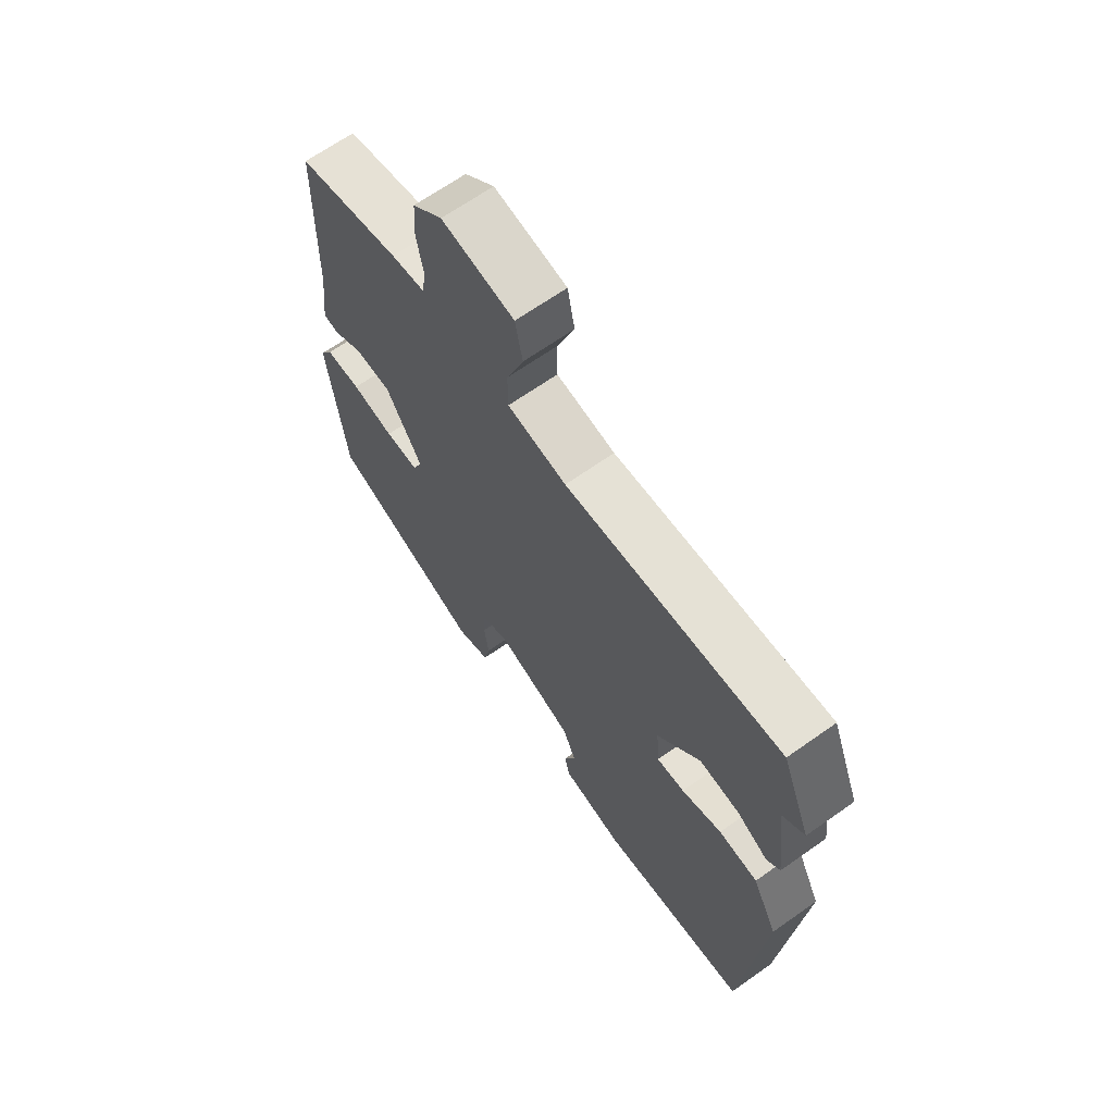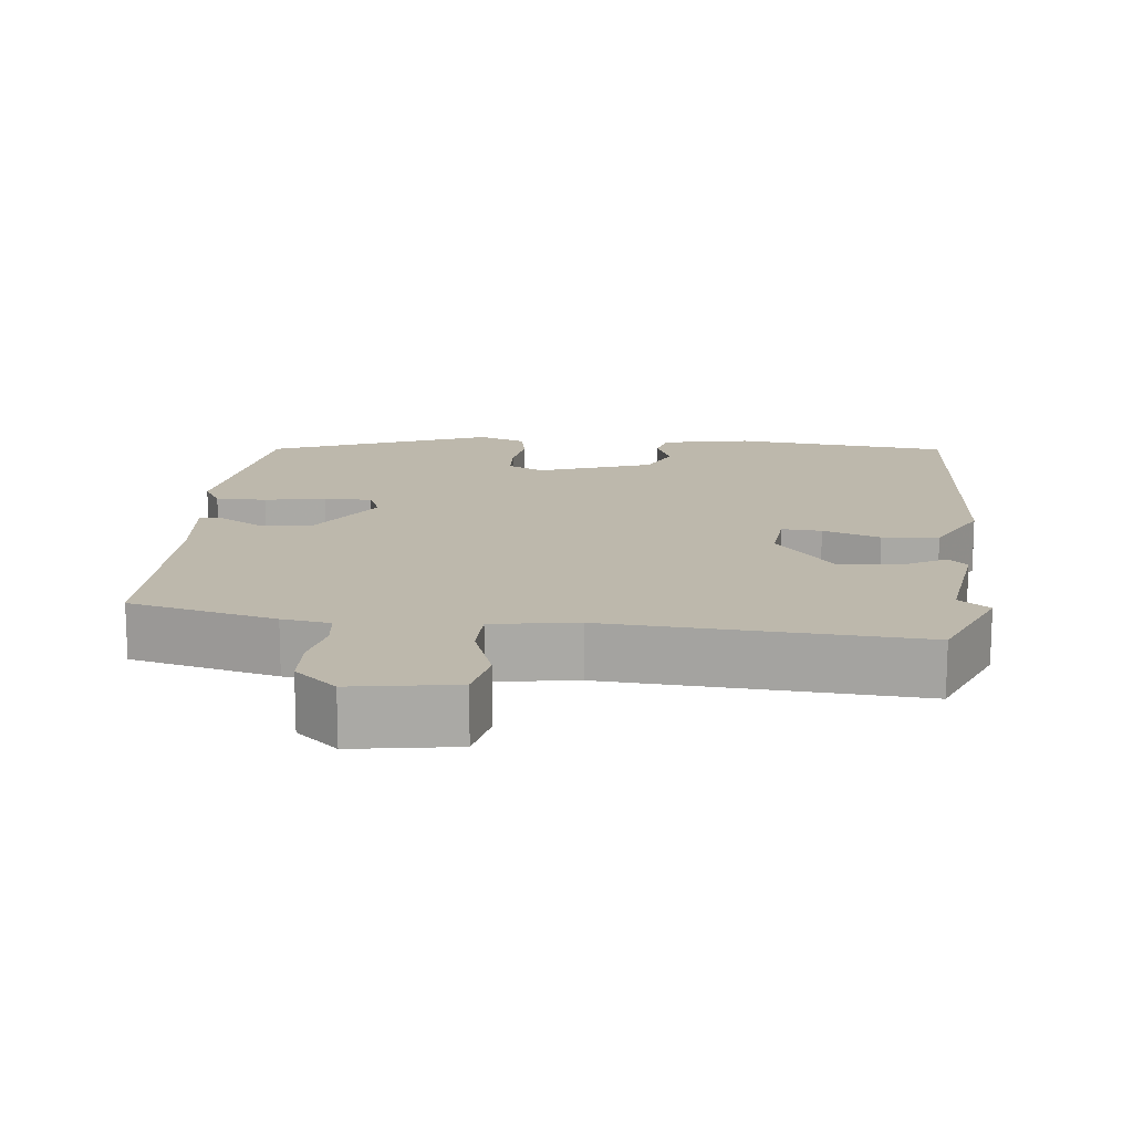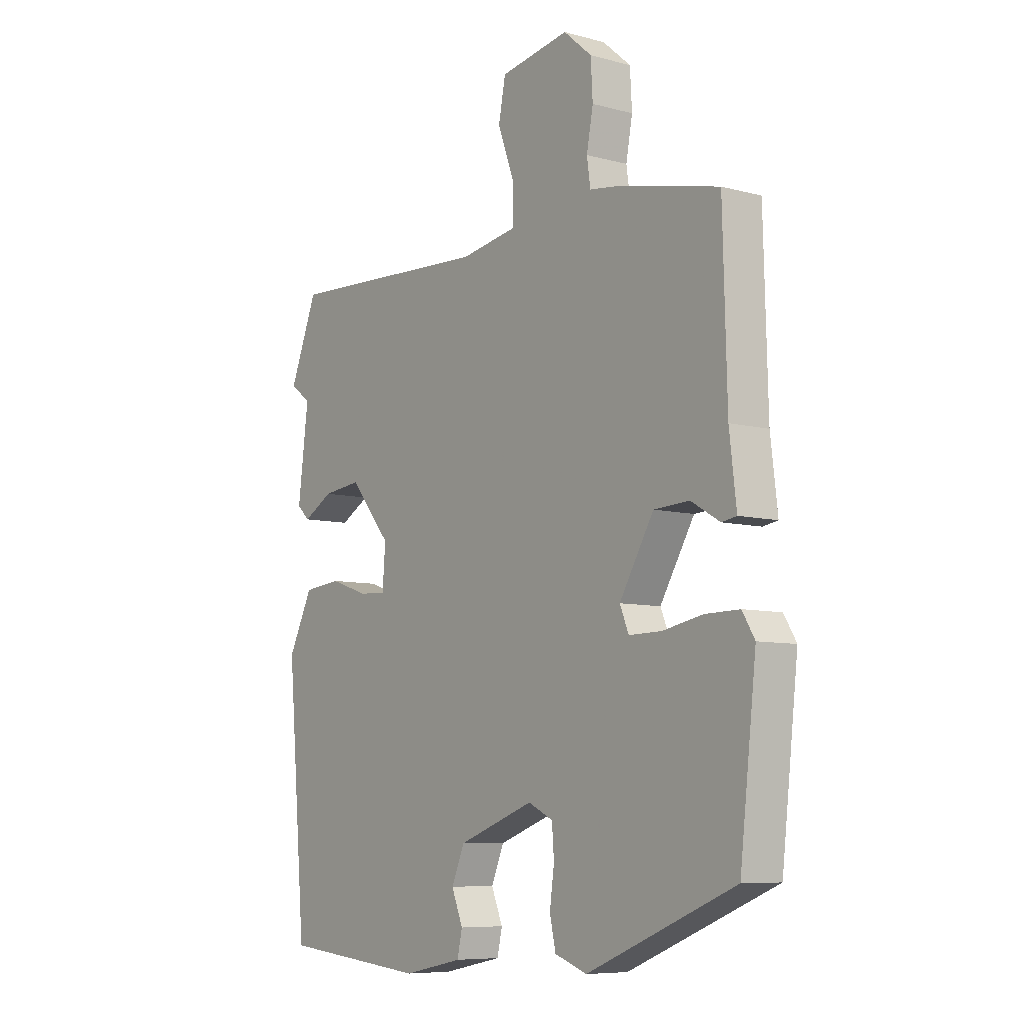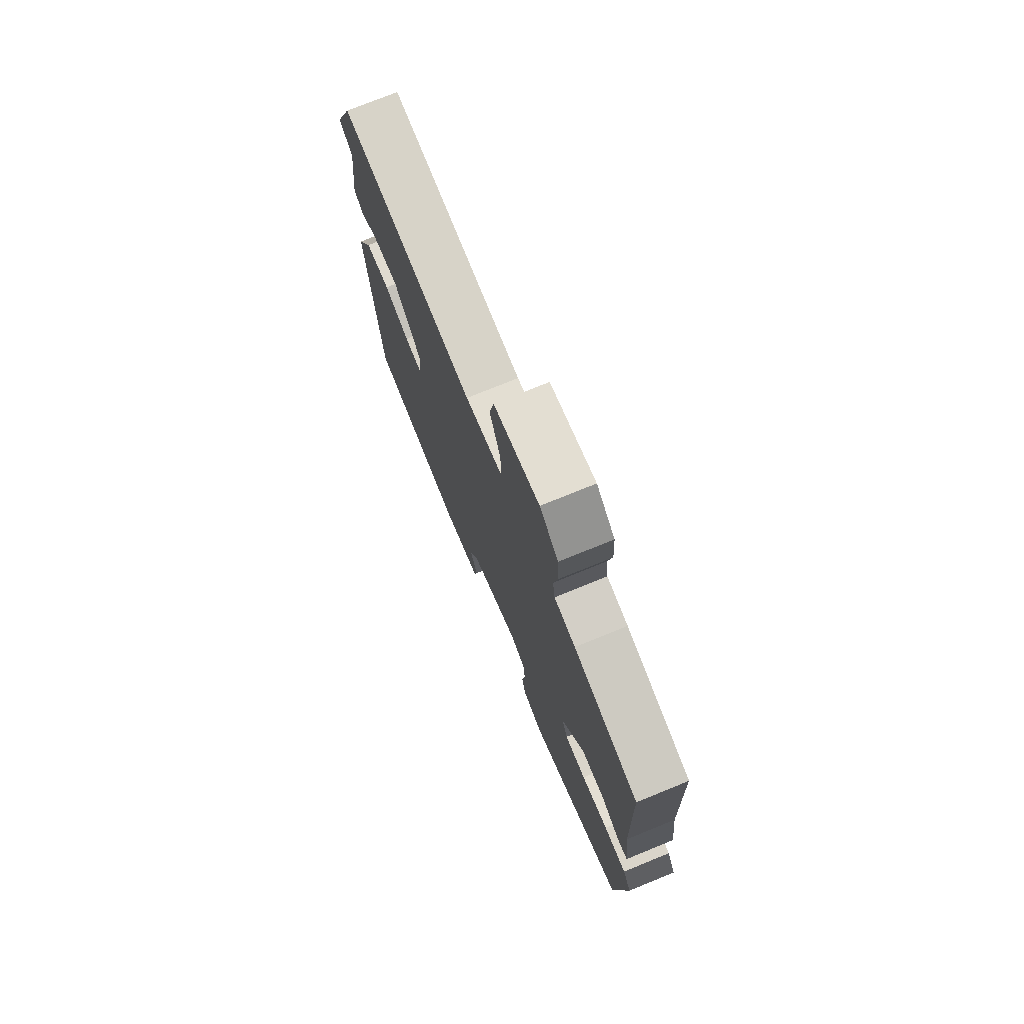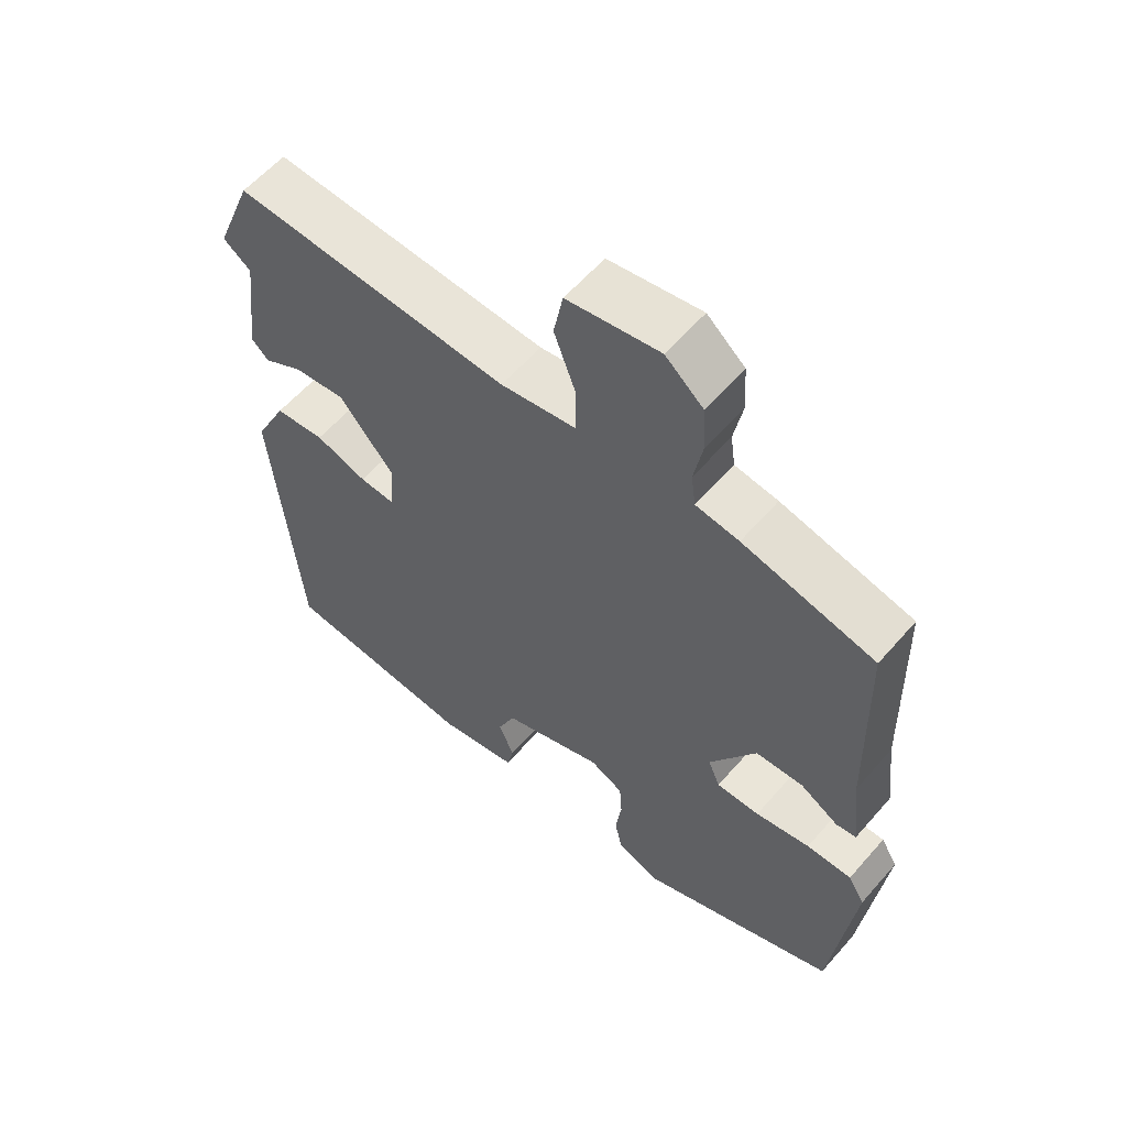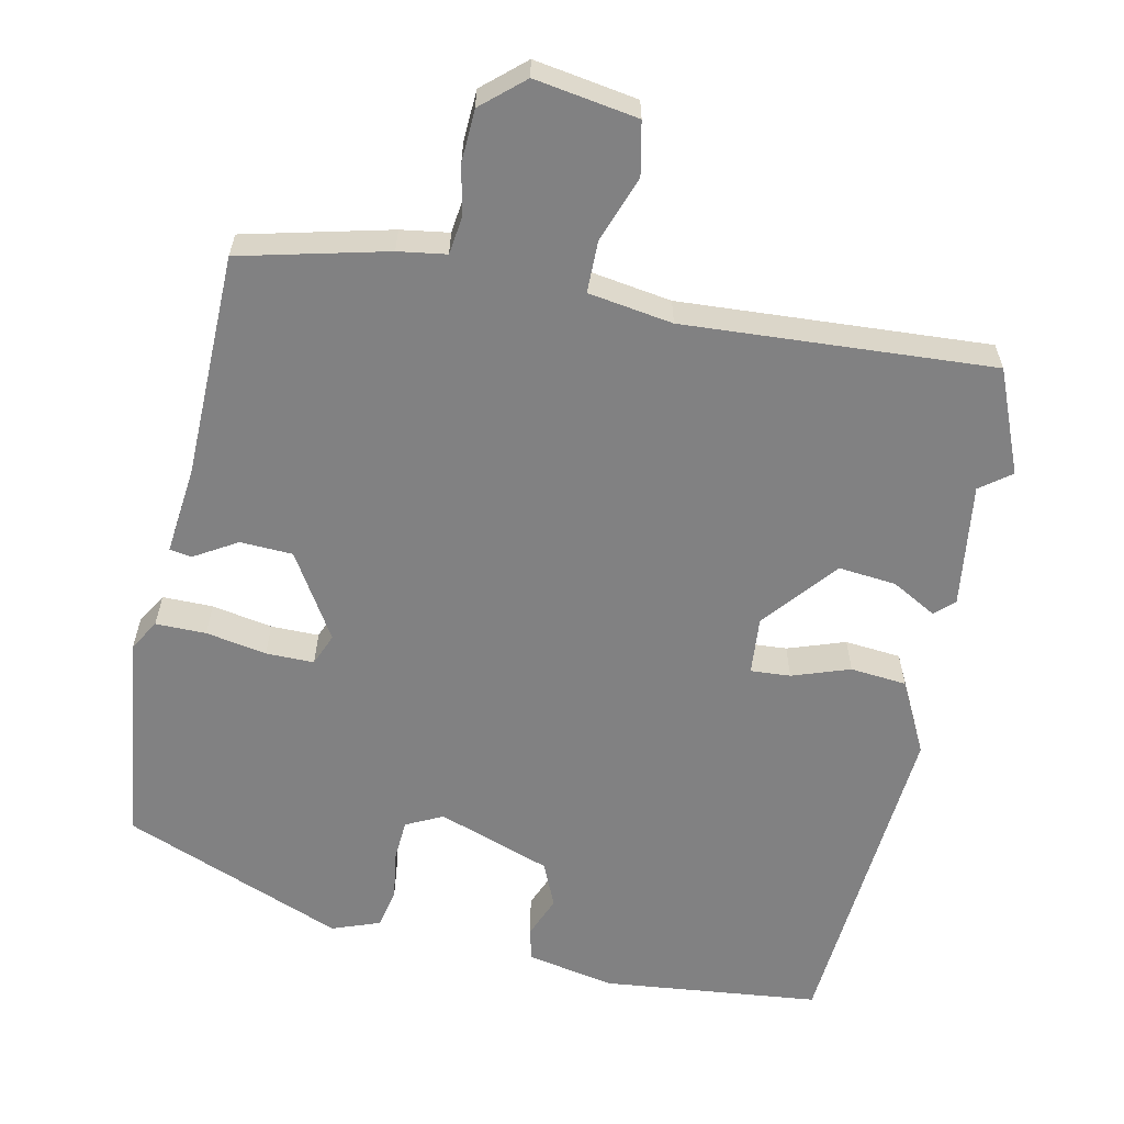
<metadata>
{"format":"obj","ext":"obj","renderer":"f3d","projection":"perspective","resolution":1024,"background":"white","views":[{"elev":66.5,"azim":54.6,"up":"+Z"},{"elev":14.9,"azim":6.8,"up":"+Y"},{"elev":-7.7,"azim":-127.0,"up":"+Z"},{"elev":74.9,"azim":-112.2,"up":"+Z"},{"elev":59.1,"azim":-139.3,"up":"+Z"},{"elev":-60.4,"azim":-11.3,"up":"+Y"}]}
</metadata>
<code>
v 0.484 0.07 0.54
v 0.54 0.07 0.4
v 0.498 0.07 0.369
v 0.519 0.07 0.202
v 0.493 0.07 0.178
v 0.433 0.07 0.212
v 0.355 0.07 0.221
v 0.272 0.07 0.122
v 0.278 0.07 0.044
v 0.332 0.07 0.047
v 0.41 0.07 0.073
v 0.486 0.07 0.065
v 0.535 0.07 -0.034
v 0.496 0.07 -0.486
v 0.202 0.07 -0.514
v 0.082 0.07 -0.489
v 0.072 0.07 -0.444
v 0.095 0.07 -0.388
v 0.069 0.07 -0.327
v -0.084 0.07 -0.271
v -0.134 0.07 -0.295
v -0.138 0.07 -0.351
v -0.129 0.07 -0.417
v -0.141 0.07 -0.471
v -0.206 0.07 -0.494
v -0.504 0.07 -0.371
v -0.537 0.07 -0.08
v -0.512 0.07 -0.039
v -0.444 0.07 -0.04
v -0.362 0.07 -0.056
v -0.297 0.07 -0.057
v -0.279 0.07 -0.014
v -0.348 0.07 0.102
v -0.419 0.07 0.106
v -0.477 0.07 0.072
v -0.507 0.07 0.077
v -0.493 0.07 0.195
v -0.485 0.07 0.5
v -0.287 0.07 0.546
v -0.222 0.07 0.555
v -0.215 0.07 0.605
v -0.228 0.07 0.674
v -0.224 0.07 0.744
v -0.167 0.07 0.793
v -0.028 0.07 0.769
v -0.014 0.07 0.697
v -0.047 0.07 0.608
v -0.047 0.07 0.538
v 0.067 0.07 0.519
v 0.484 0 0.54
v 0.54 0 0.4
v 0.498 0 0.369
v 0.519 0 0.202
v 0.493 0 0.178
v 0.433 0 0.212
v 0.355 0 0.221
v 0.272 0 0.122
v 0.278 0 0.044
v 0.332 0 0.047
v 0.41 0 0.073
v 0.486 0 0.065
v 0.535 0 -0.034
v 0.496 0 -0.486
v 0.202 0 -0.514
v 0.082 0 -0.489
v 0.072 0 -0.444
v 0.095 0 -0.388
v 0.069 0 -0.327
v -0.084 0 -0.271
v -0.134 0 -0.295
v -0.138 0 -0.351
v -0.129 0 -0.417
v -0.141 0 -0.471
v -0.206 0 -0.494
v -0.504 0 -0.371
v -0.537 0 -0.08
v -0.512 0 -0.039
v -0.444 0 -0.04
v -0.362 0 -0.056
v -0.297 0 -0.057
v -0.279 0 -0.014
v -0.348 0 0.102
v -0.419 0 0.106
v -0.477 0 0.072
v -0.507 0 0.077
v -0.493 0 0.195
v -0.485 0 0.5
v -0.287 0 0.546
v -0.222 0 0.555
v -0.215 0 0.605
v -0.228 0 0.674
v -0.224 0 0.744
v -0.167 0 0.793
v -0.028 0 0.769
v -0.014 0 0.697
v -0.047 0 0.608
v -0.047 0 0.538
v 0.067 0 0.519
f 45 46 47
f 44 45 47
f 43 44 47
f 42 43 47
f 41 42 47
f 40 41 47 48
f 40 48 49
f 39 40 49
f 38 39 49
f 37 38 49
f 36 37 49
f 35 36 49
f 34 35 49
f 28 29 30
f 27 28 30
f 26 27 30
f 25 26 30
f 24 25 30
f 23 24 30
f 22 23 30
f 21 22 30 31
f 20 21 31 32
f 16 17 18
f 15 16 18
f 14 15 18
f 13 14 18
f 12 13 18
f 11 12 18
f 10 11 18
f 9 10 18 19
f 20 32 33
f 19 20 33
f 9 19 33
f 8 9 33
f 3 4 5 6
f 1 2 3
f 49 1 3
f 34 49 3
f 33 34 3
f 7 8 33
f 3 6 7
f 3 7 33
f 96 95 94
f 96 94 93
f 96 93 92
f 96 92 91
f 96 91 90
f 97 96 90 89
f 98 97 89
f 98 89 88
f 98 88 87
f 98 87 86
f 98 86 85
f 98 85 84
f 98 84 83
f 79 78 77
f 79 77 76
f 79 76 75
f 79 75 74
f 79 74 73
f 79 73 72
f 79 72 71
f 80 79 71 70
f 81 80 70 69
f 67 66 65
f 67 65 64
f 67 64 63
f 67 63 62
f 67 62 61
f 67 61 60
f 67 60 59
f 68 67 59 58
f 82 81 69
f 82 69 68
f 82 68 58
f 82 58 57
f 55 54 53 52
f 52 51 50
f 52 50 98
f 52 98 83
f 52 83 82
f 82 57 56
f 56 55 52
f 82 56 52
f 1 50 51 2
f 2 51 52 3
f 3 52 53 4
f 4 53 54 5
f 5 54 55 6
f 6 55 56 7
f 7 56 57 8
f 8 57 58 9
f 9 58 59 10
f 10 59 60 11
f 11 60 61 12
f 12 61 62 13
f 13 62 63 14
f 14 63 64 15
f 15 64 65 16
f 16 65 66 17
f 17 66 67 18
f 18 67 68 19
f 19 68 69 20
f 20 69 70 21
f 21 70 71 22
f 22 71 72 23
f 23 72 73 24
f 24 73 74 25
f 25 74 75 26
f 26 75 76 27
f 27 76 77 28
f 28 77 78 29
f 29 78 79 30
f 30 79 80 31
f 31 80 81 32
f 32 81 82 33
f 33 82 83 34
f 34 83 84 35
f 35 84 85 36
f 36 85 86 37
f 37 86 87 38
f 38 87 88 39
f 39 88 89 40
f 40 89 90 41
f 41 90 91 42
f 42 91 92 43
f 43 92 93 44
f 44 93 94 45
f 45 94 95 46
f 46 95 96 47
f 47 96 97 48
f 48 97 98 49
f 49 98 50 1

</code>
